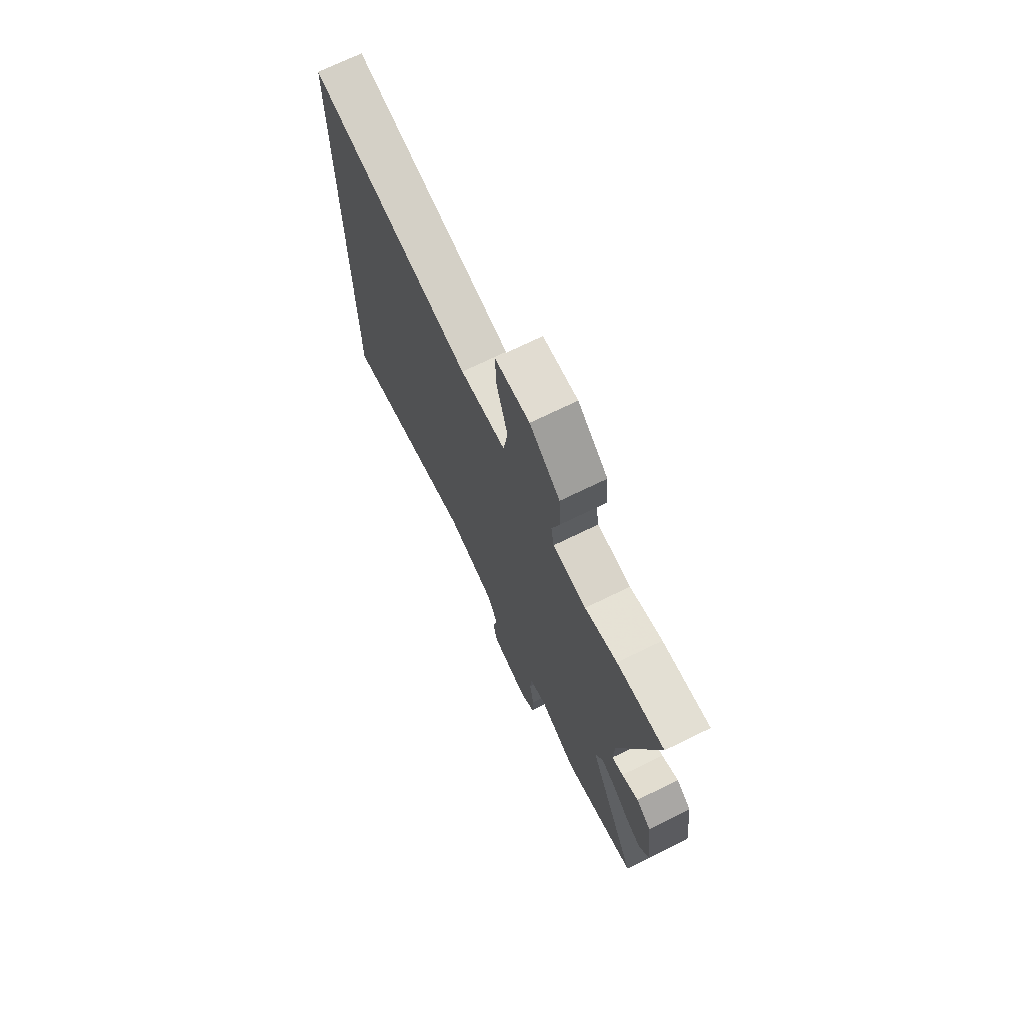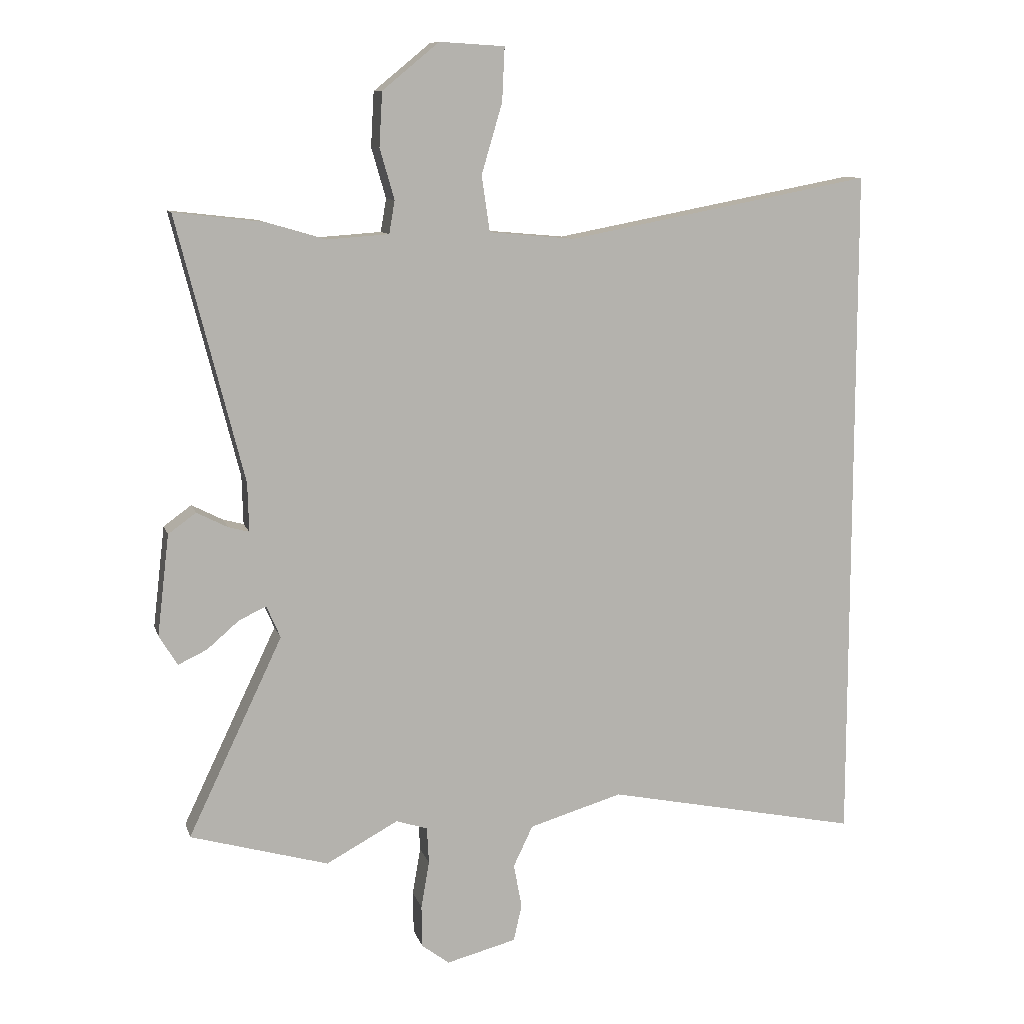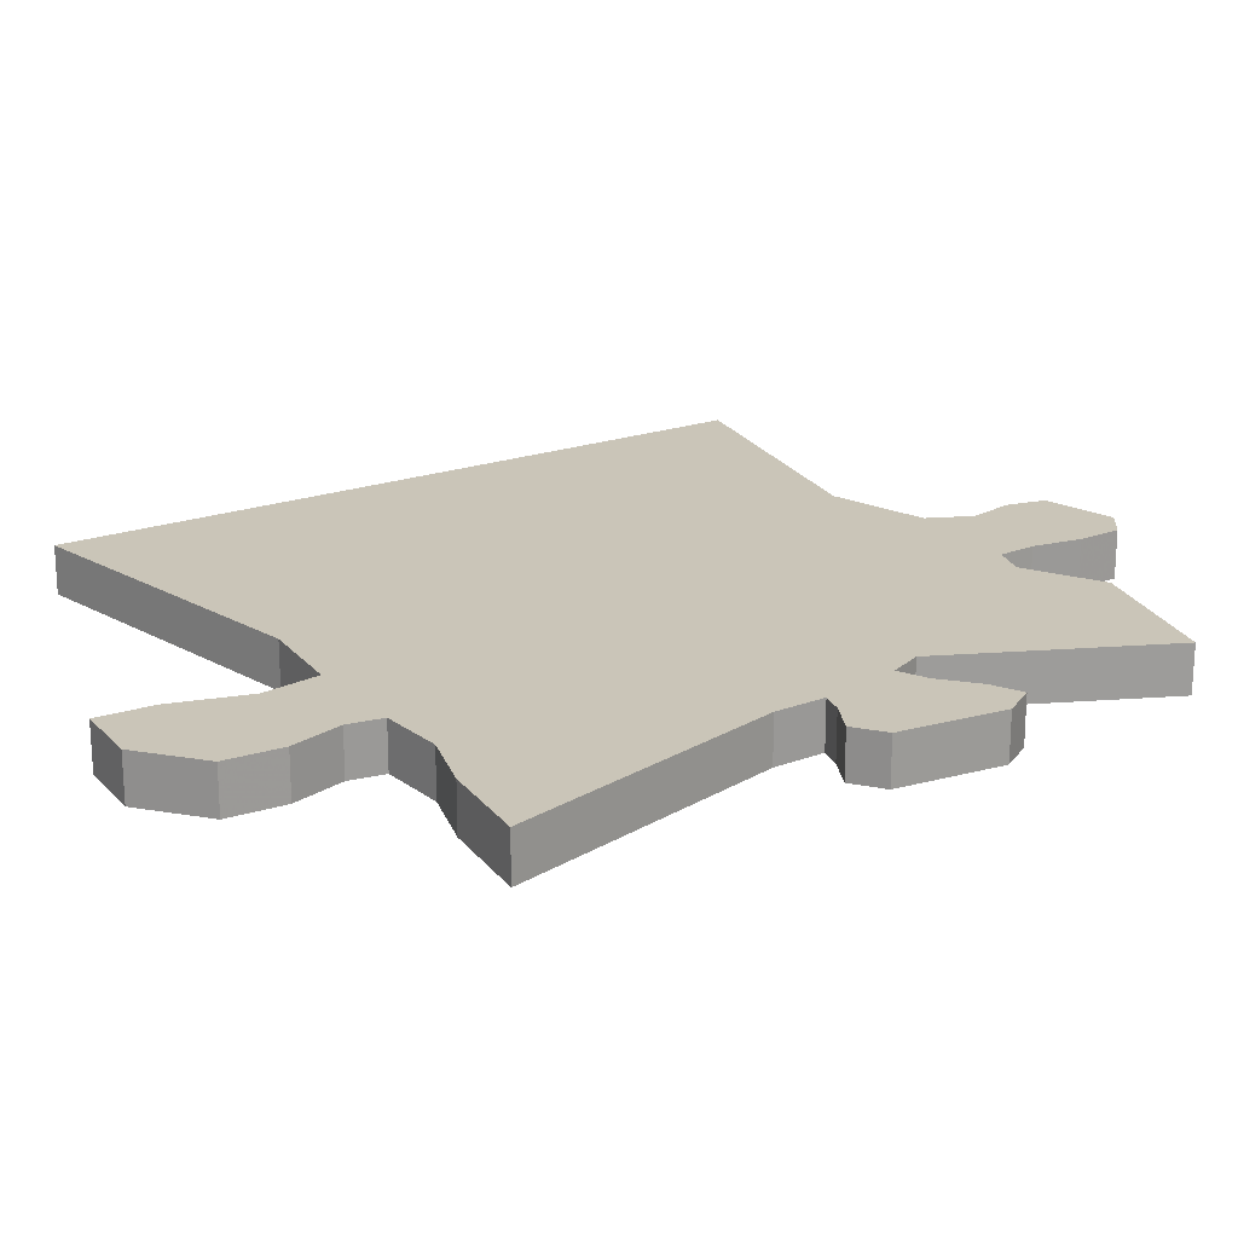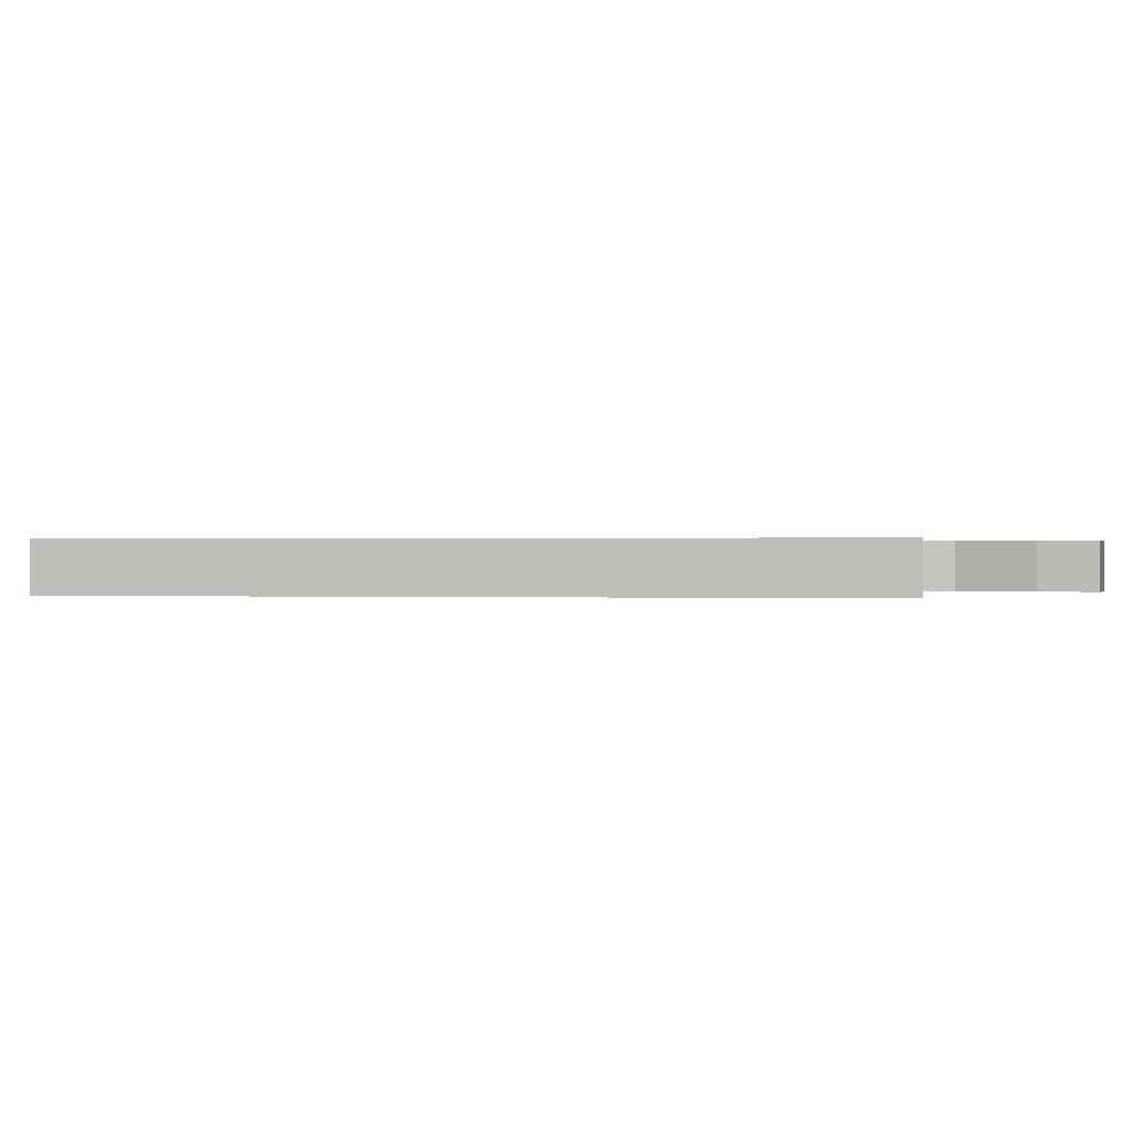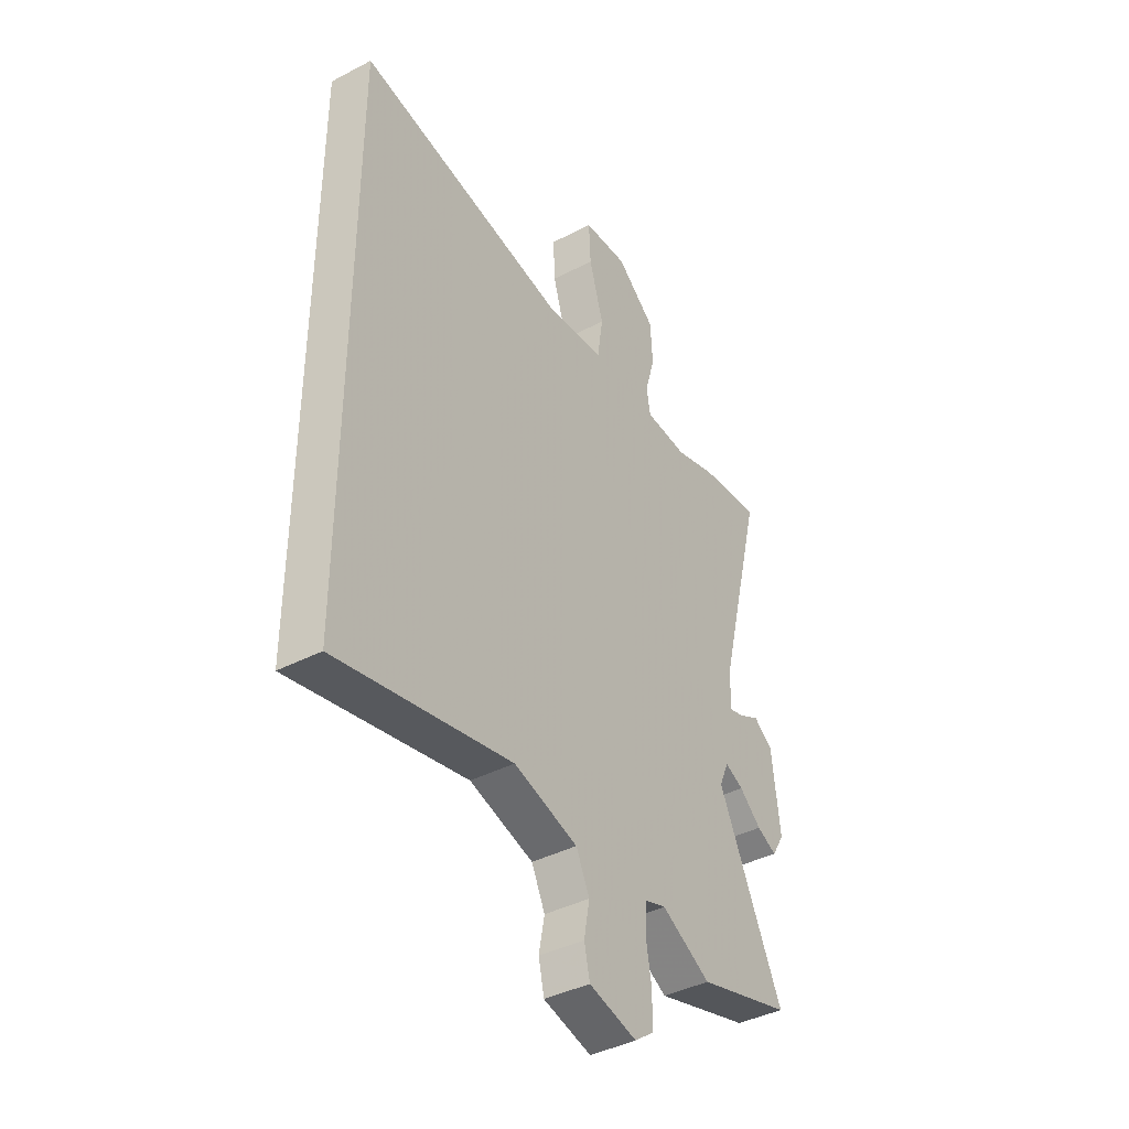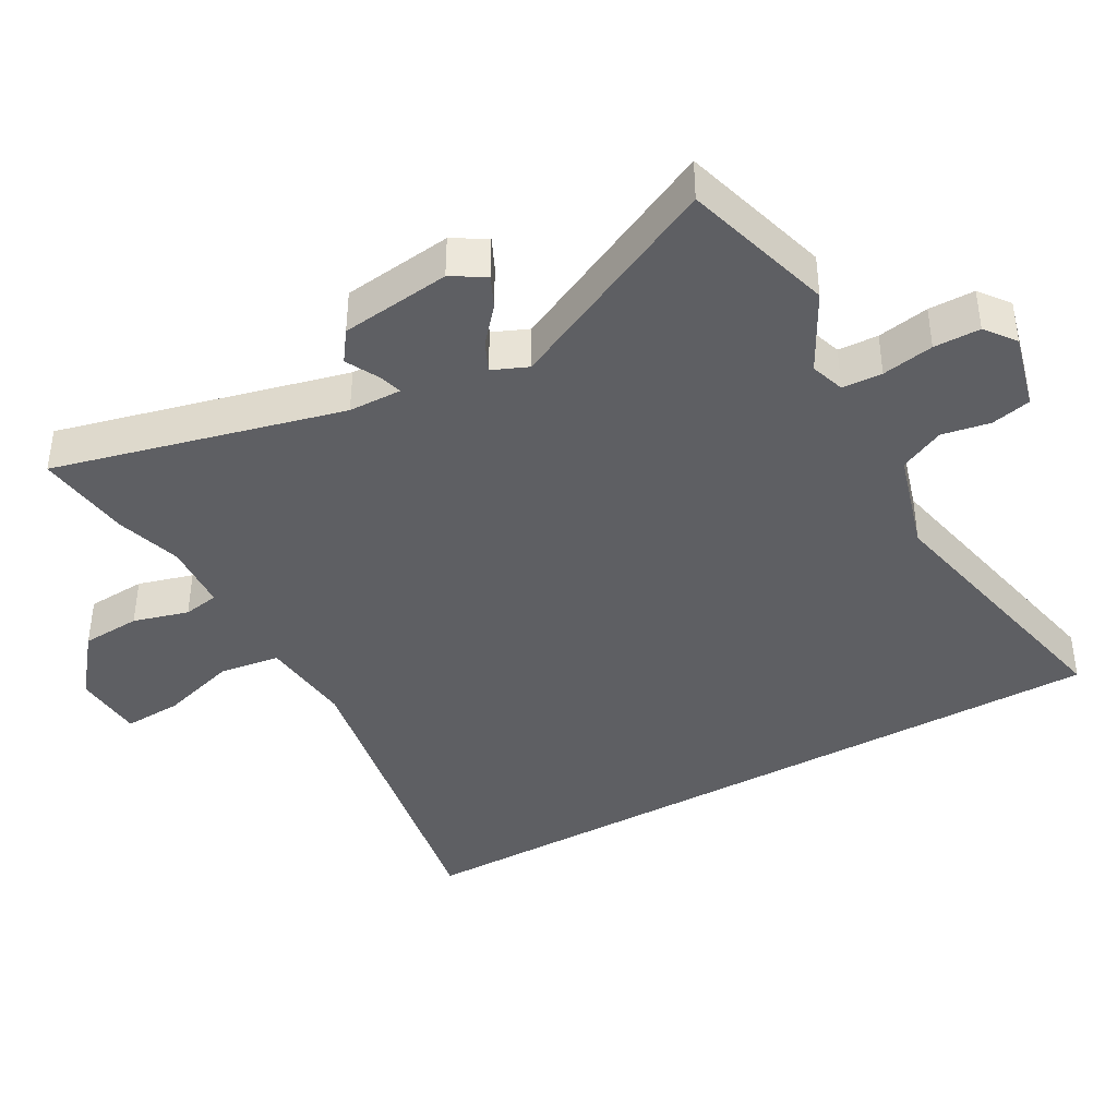
<metadata>
{"format":"obj","ext":"obj","renderer":"f3d","projection":"perspective","resolution":1024,"background":"white","views":[{"elev":71.6,"azim":64.0,"up":"+Z"},{"elev":10.0,"azim":165.9,"up":"+Z"},{"elev":20.4,"azim":56.8,"up":"+Y"},{"elev":0.2,"azim":-78.8,"up":"+Y"},{"elev":-40.3,"azim":-57.3,"up":"+Z"},{"elev":-40.5,"azim":119.6,"up":"+Y"}]}
</metadata>
<code>
v 0.61 0.07 -0.469
v 0.391 0.07 -0.531
v 0.277 0.07 -0.469
v 0.227 0.07 -0.485
v 0.224 0.07 -0.543
v 0.237 0.07 -0.618
v 0.236 0.07 -0.685
v 0.192 0.07 -0.718
v 0.081 0.07 -0.689
v 0.068 0.07 -0.631
v 0.081 0.07 -0.561
v 0.05 0.07 -0.496
v -0.098 0.07 -0.452
v -0.5 0.07 -0.534
v -0.5 0.07 0.557
v -0.016 0.07 0.465
v 0.12 0.07 0.477
v 0.133 0.07 0.565
v 0.1 0.07 0.677
v 0.096 0.07 0.762
v 0.199 0.07 0.768
v 0.289 0.07 0.694
v 0.294 0.07 0.608
v 0.271 0.07 0.528
v 0.28 0.07 0.476
v 0.379 0.07 0.469
v 0.474 0.07 0.497
v 0.614 0.07 0.513
v 0.508 0.07 0.095
v 0.506 0.07 0.018
v 0.539 0.07 0.027
v 0.588 0.07 0.052
v 0.632 0.07 0.02
v 0.651 0.07 -0.14
v 0.622 0.07 -0.188
v 0.576 0.07 -0.166
v 0.525 0.07 -0.122
v 0.482 0.07 -0.102
v 0.46 0.07 -0.153
v 0.61 0 -0.469
v 0.391 0 -0.531
v 0.277 0 -0.469
v 0.227 0 -0.485
v 0.224 0 -0.543
v 0.237 0 -0.618
v 0.236 0 -0.685
v 0.192 0 -0.718
v 0.081 0 -0.689
v 0.068 0 -0.631
v 0.081 0 -0.561
v 0.05 0 -0.496
v -0.098 0 -0.452
v -0.5 0 -0.534
v -0.5 0 0.557
v -0.016 0 0.465
v 0.12 0 0.477
v 0.133 0 0.565
v 0.1 0 0.677
v 0.096 0 0.762
v 0.199 0 0.768
v 0.289 0 0.694
v 0.294 0 0.608
v 0.271 0 0.528
v 0.28 0 0.476
v 0.379 0 0.469
v 0.474 0 0.497
v 0.614 0 0.513
v 0.508 0 0.095
v 0.506 0 0.018
v 0.539 0 0.027
v 0.588 0 0.052
v 0.632 0 0.02
v 0.651 0 -0.14
v 0.622 0 -0.188
v 0.576 0 -0.166
v 0.525 0 -0.122
v 0.482 0 -0.102
v 0.46 0 -0.153
f 34 35 36 37
f 34 37 38
f 31 32 33 34
f 30 31 34 38
f 29 30 38 39
f 26 27 28 29
f 25 26 29 39
f 21 22 23 24
f 21 24 25
f 18 19 20 21
f 17 18 21 25
f 16 17 25 39
f 13 14 15 16
f 12 13 16 39
f 8 9 10 11
f 5 6 7 8
f 4 5 8 11
f 39 1 2 3
f 39 3 4
f 4 11 12 39
f 76 75 74 73
f 77 76 73
f 73 72 71 70
f 77 73 70 69
f 78 77 69 68
f 68 67 66 65
f 78 68 65 64
f 63 62 61 60
f 64 63 60
f 60 59 58 57
f 64 60 57 56
f 78 64 56 55
f 55 54 53 52
f 78 55 52 51
f 50 49 48 47
f 47 46 45 44
f 50 47 44 43
f 42 41 40 78
f 43 42 78
f 78 51 50 43
f 1 40 41 2
f 2 41 42 3
f 3 42 43 4
f 4 43 44 5
f 5 44 45 6
f 6 45 46 7
f 7 46 47 8
f 8 47 48 9
f 9 48 49 10
f 10 49 50 11
f 11 50 51 12
f 12 51 52 13
f 13 52 53 14
f 14 53 54 15
f 15 54 55 16
f 16 55 56 17
f 17 56 57 18
f 18 57 58 19
f 19 58 59 20
f 20 59 60 21
f 21 60 61 22
f 22 61 62 23
f 23 62 63 24
f 24 63 64 25
f 25 64 65 26
f 26 65 66 27
f 27 66 67 28
f 28 67 68 29
f 29 68 69 30
f 30 69 70 31
f 31 70 71 32
f 32 71 72 33
f 33 72 73 34
f 34 73 74 35
f 35 74 75 36
f 36 75 76 37
f 37 76 77 38
f 38 77 78 39
f 39 78 40 1

</code>
